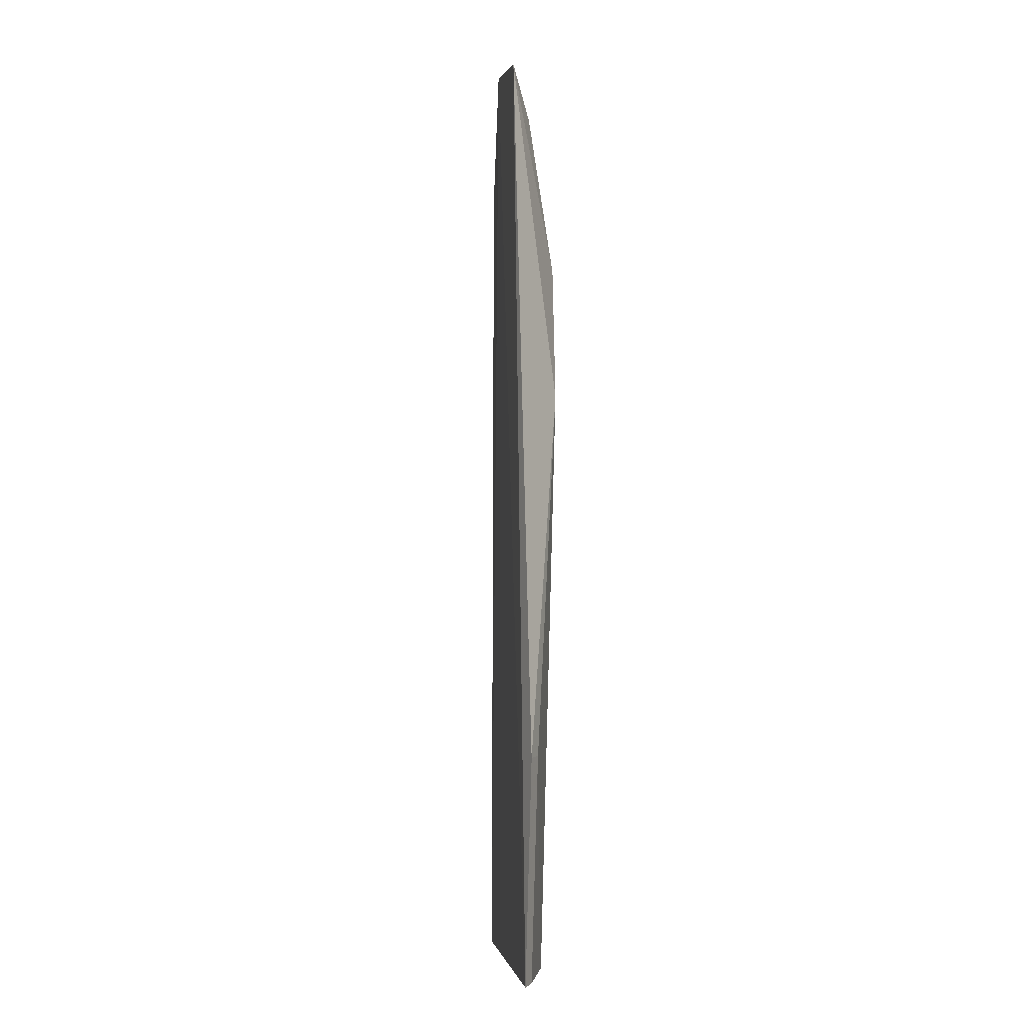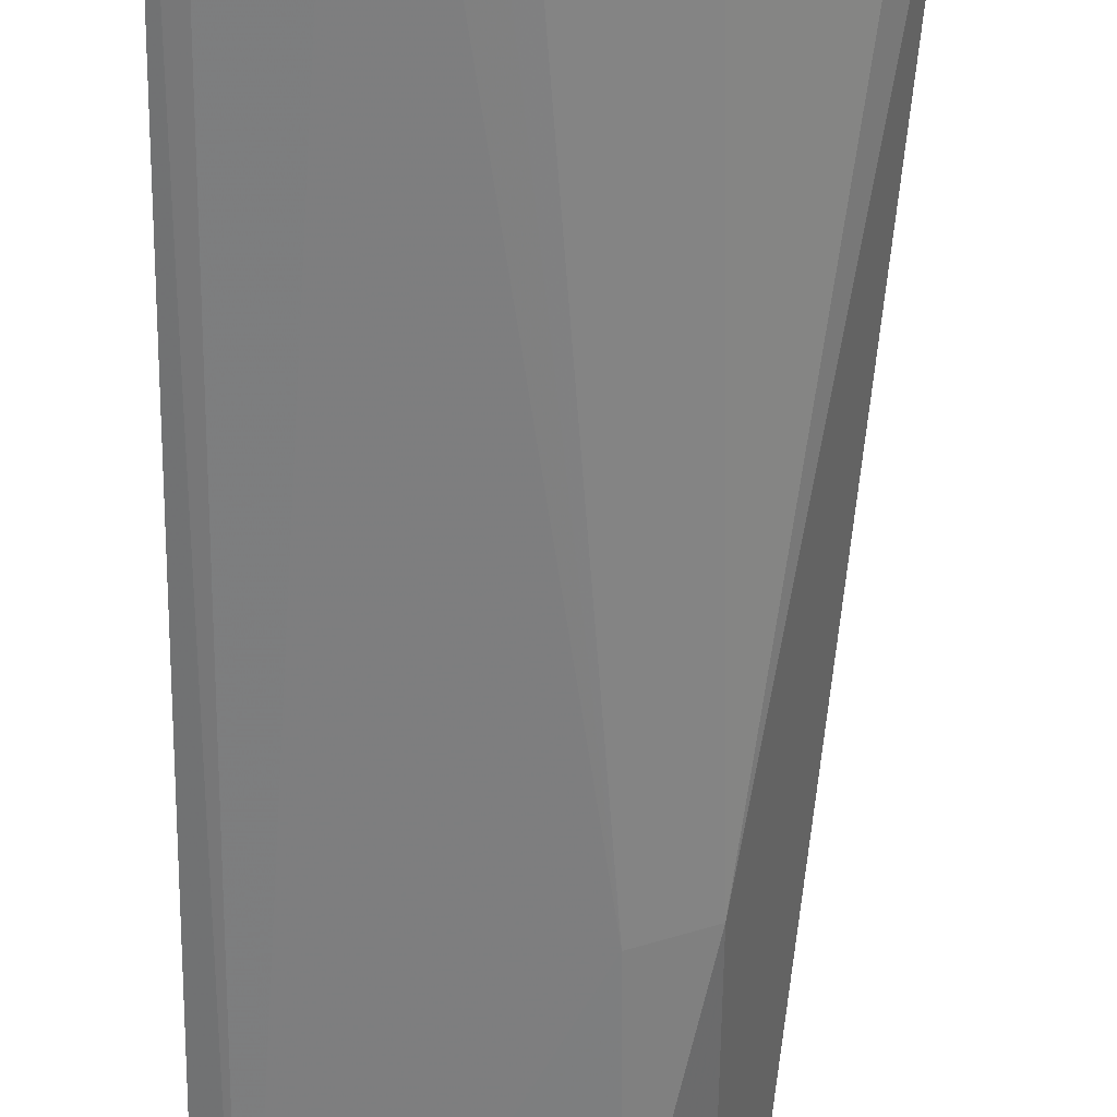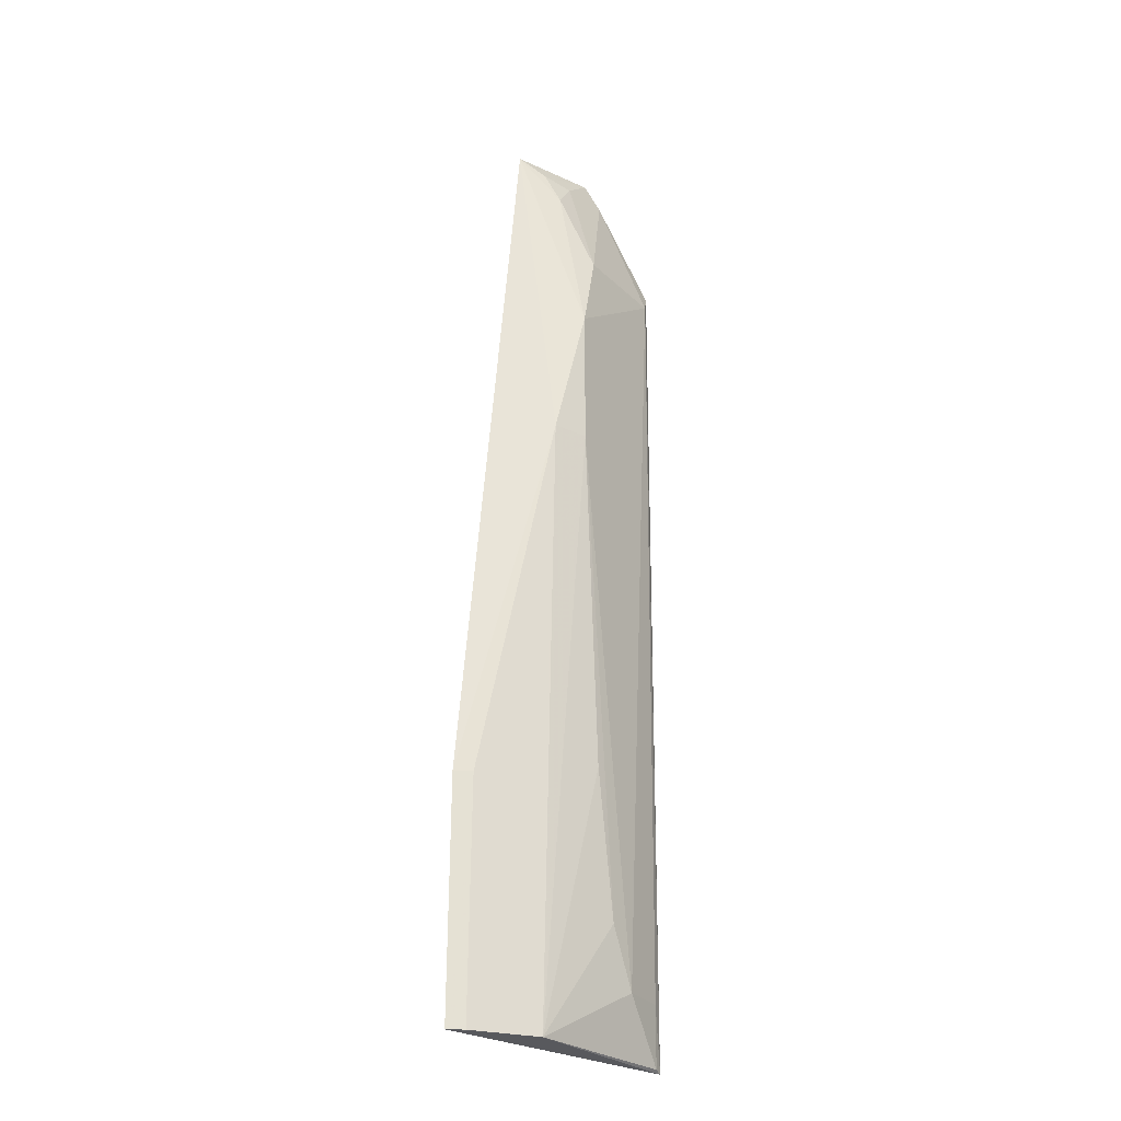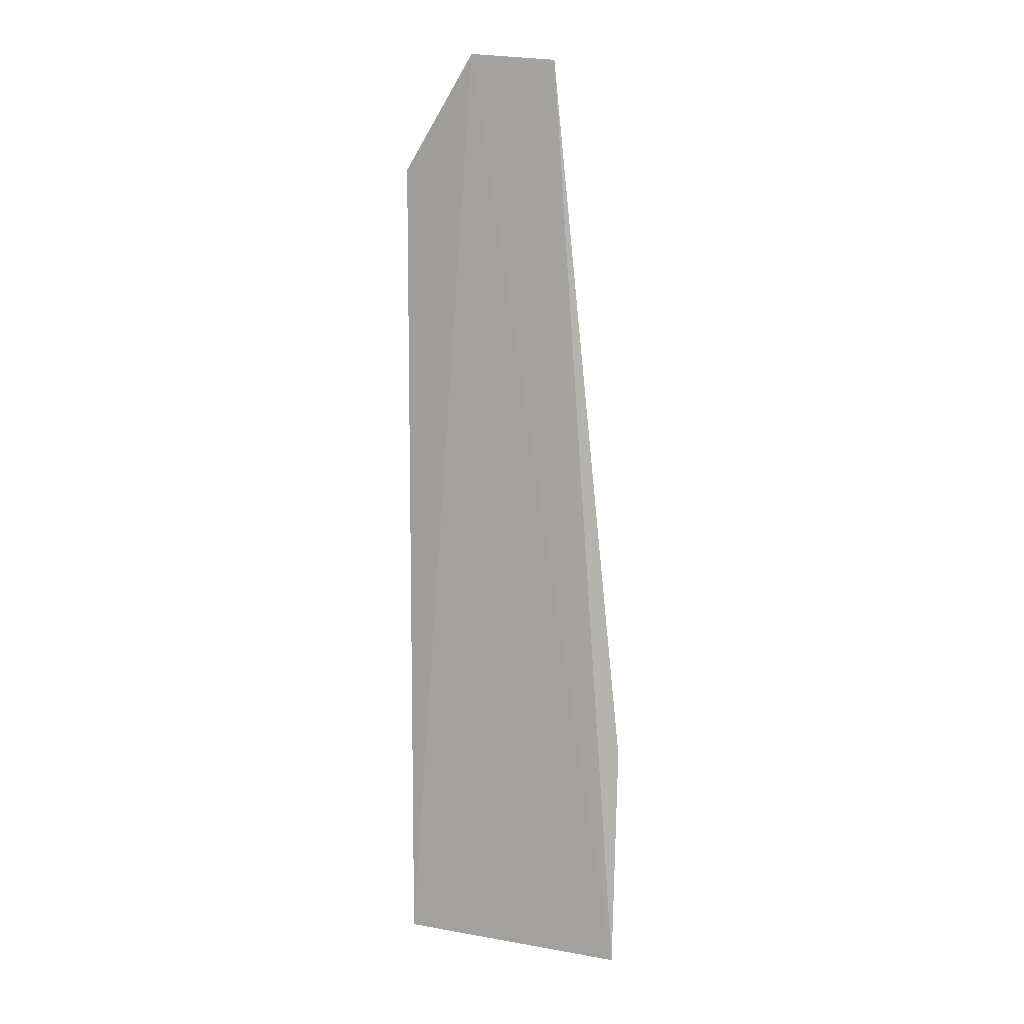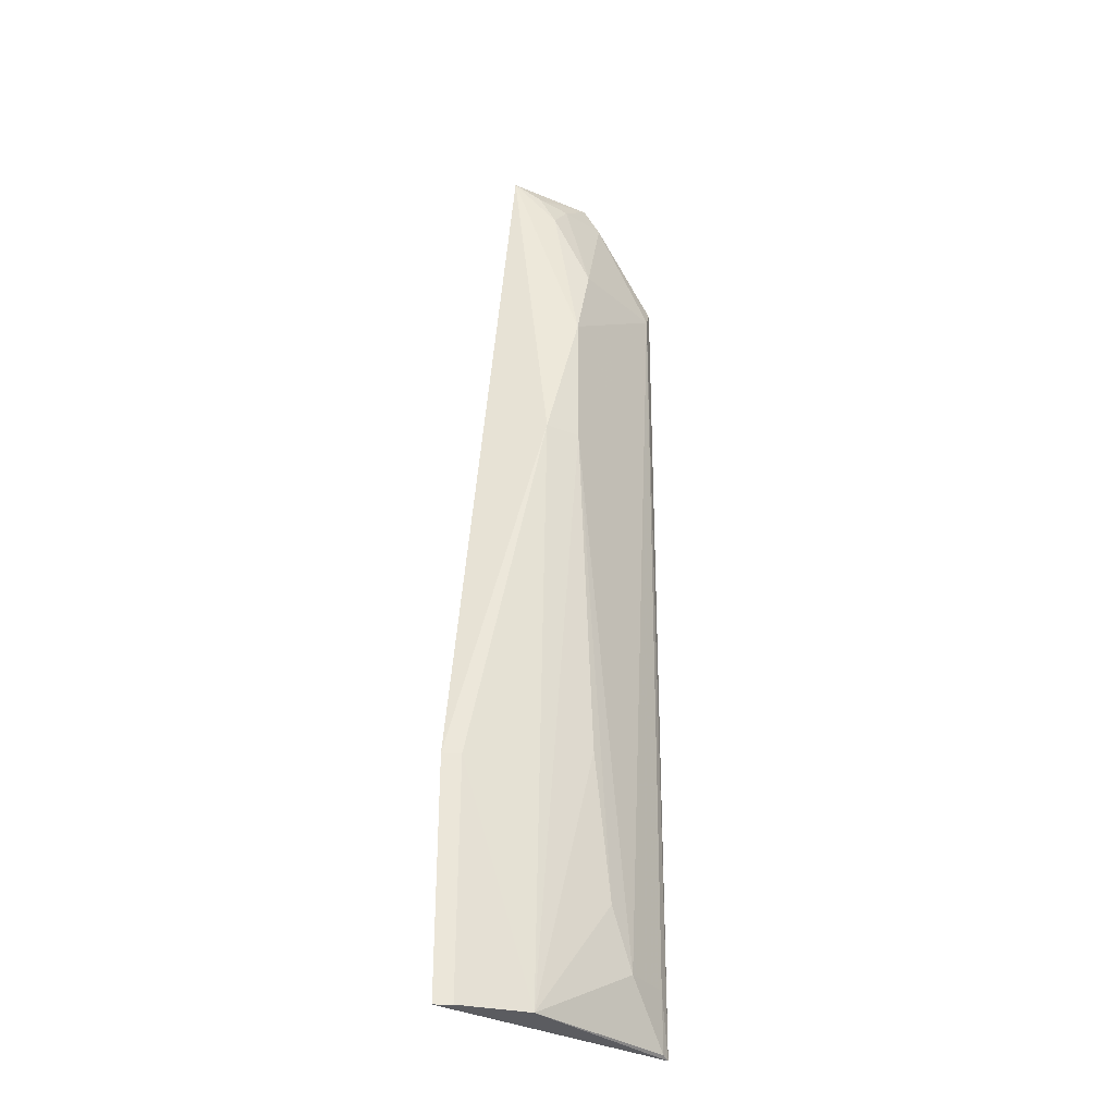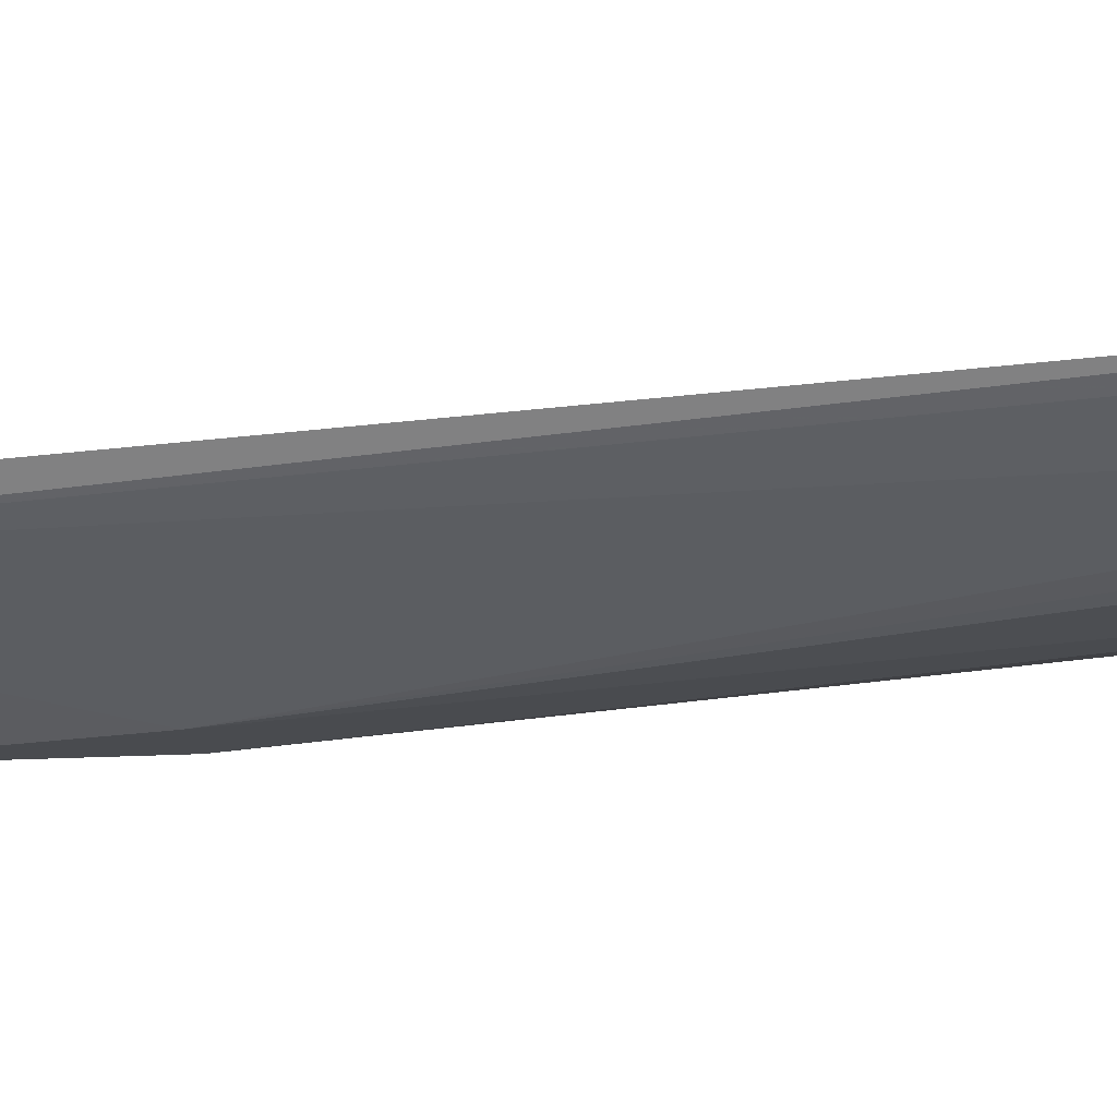
<metadata>
{"format":"obj","ext":"obj","renderer":"f3d","projection":"perspective","resolution":1024,"background":"white","views":[{"elev":-2.2,"azim":-118.9,"up":"+Z"},{"elev":-58.9,"azim":-179.8,"up":"+Y"},{"elev":-27.0,"azim":-61.0,"up":"+Z"},{"elev":7.8,"azim":-173.0,"up":"+Z"},{"elev":-32.2,"azim":-55.3,"up":"+Z"},{"elev":-39.1,"azim":98.0,"up":"+Y"}]}
</metadata>
<code>
v 0.02083 -0.1353 0.0919
v 0.01986 -0.1335 -0.3573
v -0.01938 -0.1168 0.1541
v -0.06712 -0.1003 0.1484
v -0.05269 -0.1338 -0.03764
v -0.1029 -0.0878 -0.3559
v 0.01319 -0.1383 0.08107
v -0.04021 -0.1331 0.08009
v -0.07019 -0.1256 -0.03773
v -0.06713 -0.1177 -0.3554
v -0.01292 -0.1356 -0.3253
v -0.0134 -0.1231 0.1395
v -0.05261 -0.1184 0.1223
v -0.05275 -0.1339 0.03648
v -0.1056 -0.09007 -0.2348
v 0.01303 -0.1352 -0.3252
v 0.01469 -0.1341 -0.356
v -0.04015 -0.1331 -0.2192
v -0.04012 -0.1178 0.1375
v -0.09911 -0.09767 -0.2345
v -0.02773 -0.134 -0.2949
v -0.0559 -0.1103 0.14
v -0.09669 -0.09503 -0.3556
f 1 2 3
f 6 3 2
f 6 4 3
f 7 2 1
f 10 6 2
f 10 5 9
f 11 7 5
f 12 7 1
f 12 1 3
f 12 8 7
f 14 5 7
f 14 7 8
f 14 9 5
f 14 8 13
f 14 13 4
f 14 4 9
f 15 9 4
f 15 4 6
f 16 2 7
f 16 7 11
f 17 11 10
f 17 10 2
f 17 16 11
f 17 2 16
f 18 5 10
f 19 12 3
f 19 13 8
f 19 8 12
f 20 10 9
f 20 9 15
f 20 15 6
f 21 11 5
f 21 5 18
f 21 18 10
f 21 10 11
f 22 19 3
f 22 3 4
f 22 4 13
f 22 13 19
f 23 20 6
f 23 6 10
f 23 10 20

</code>
